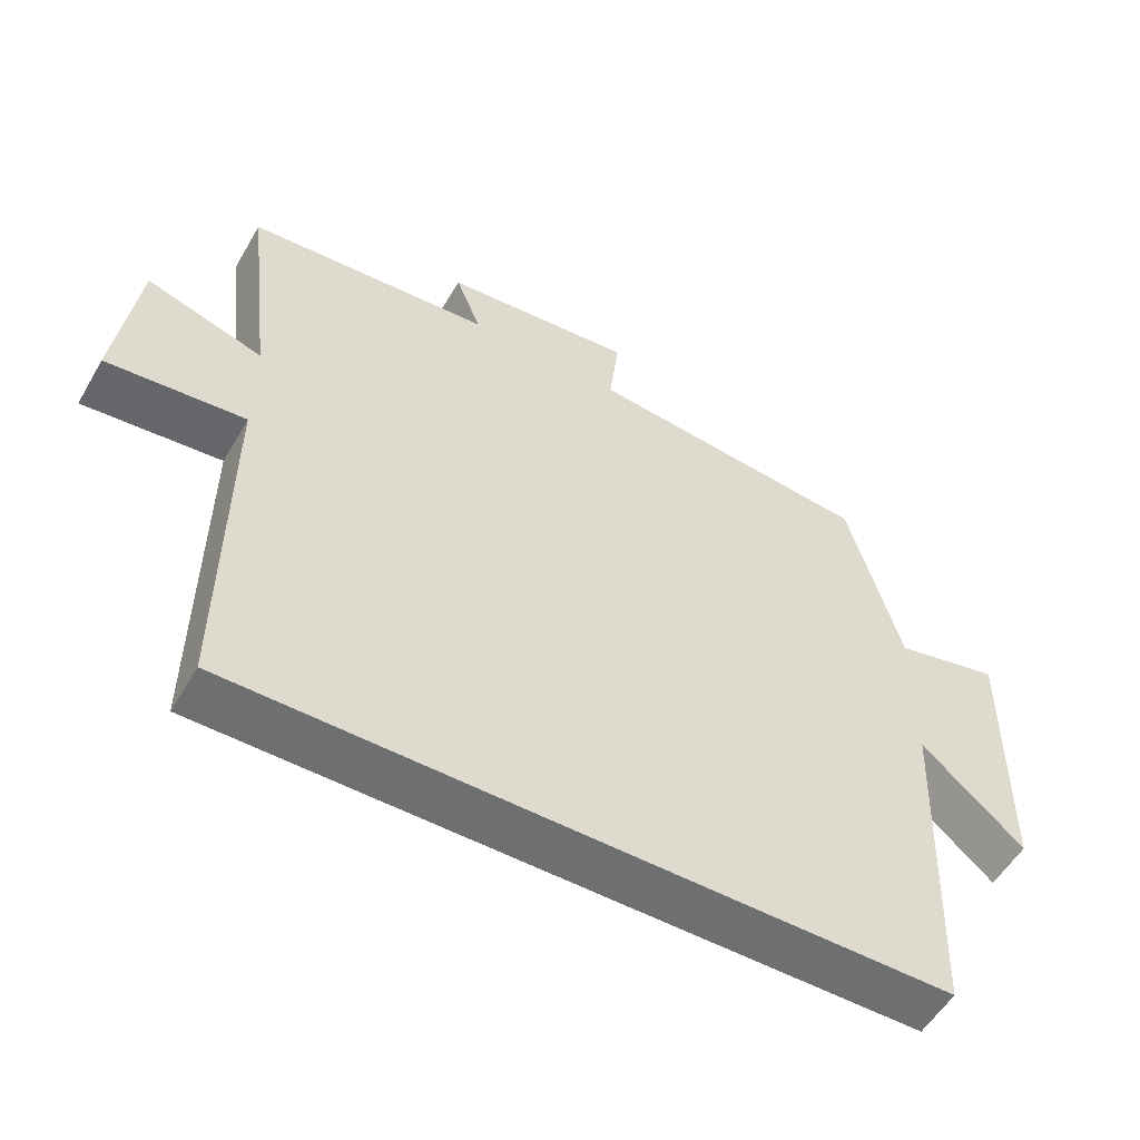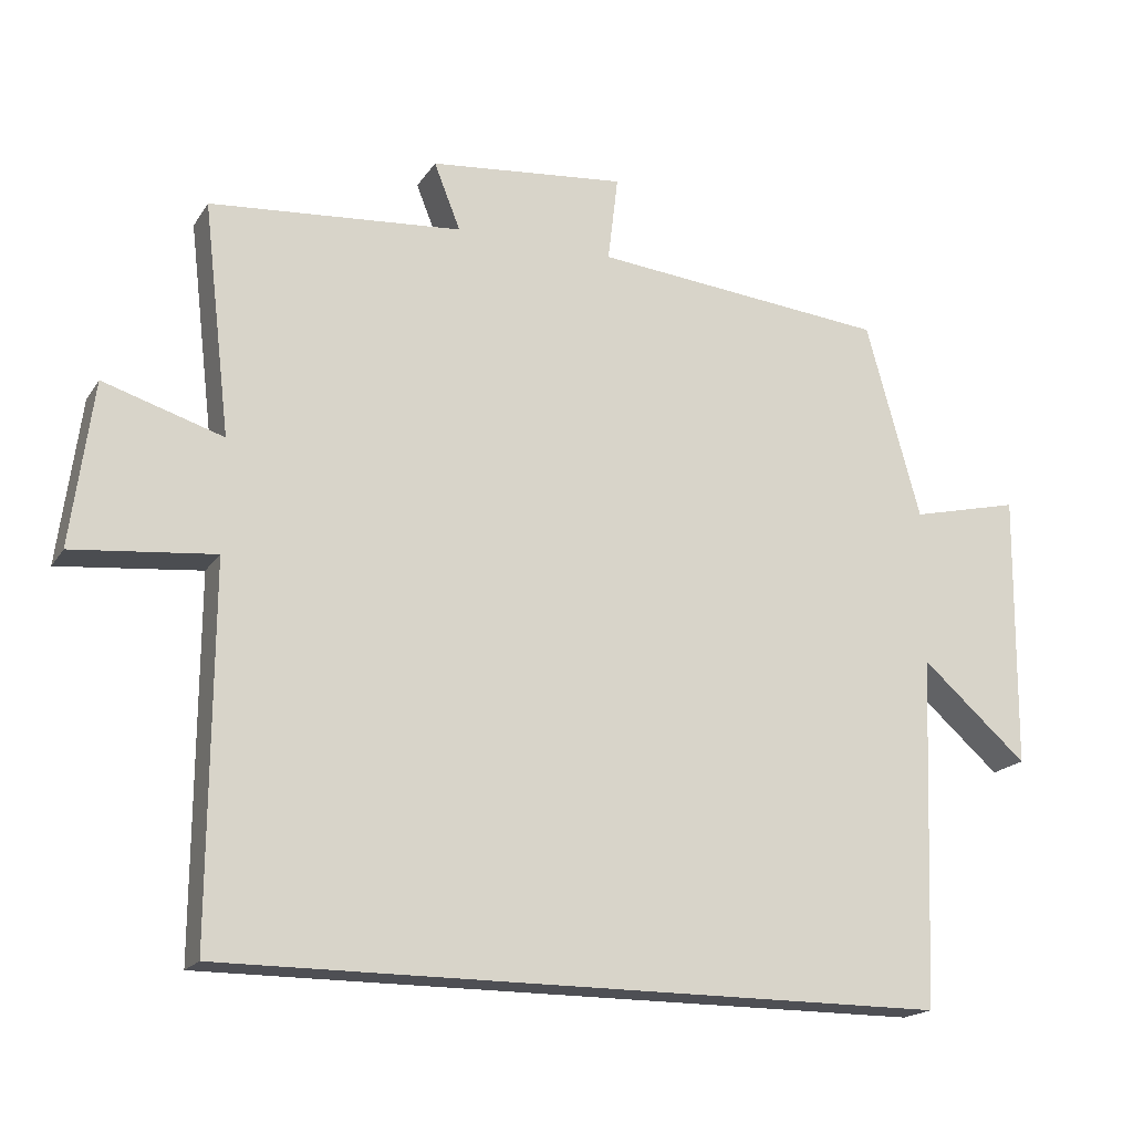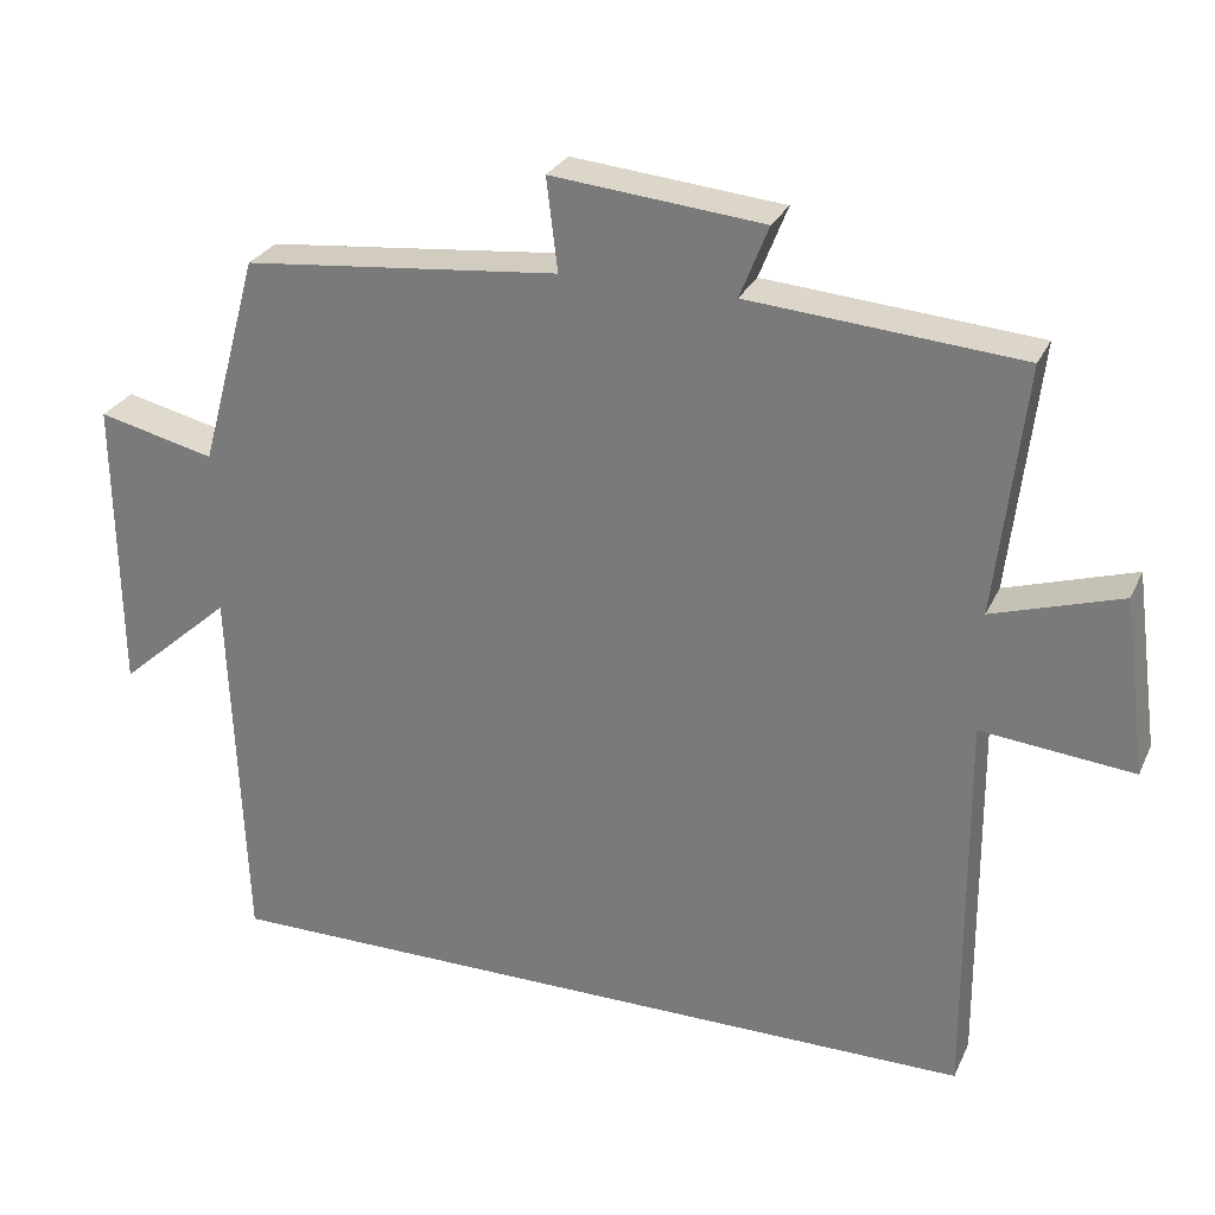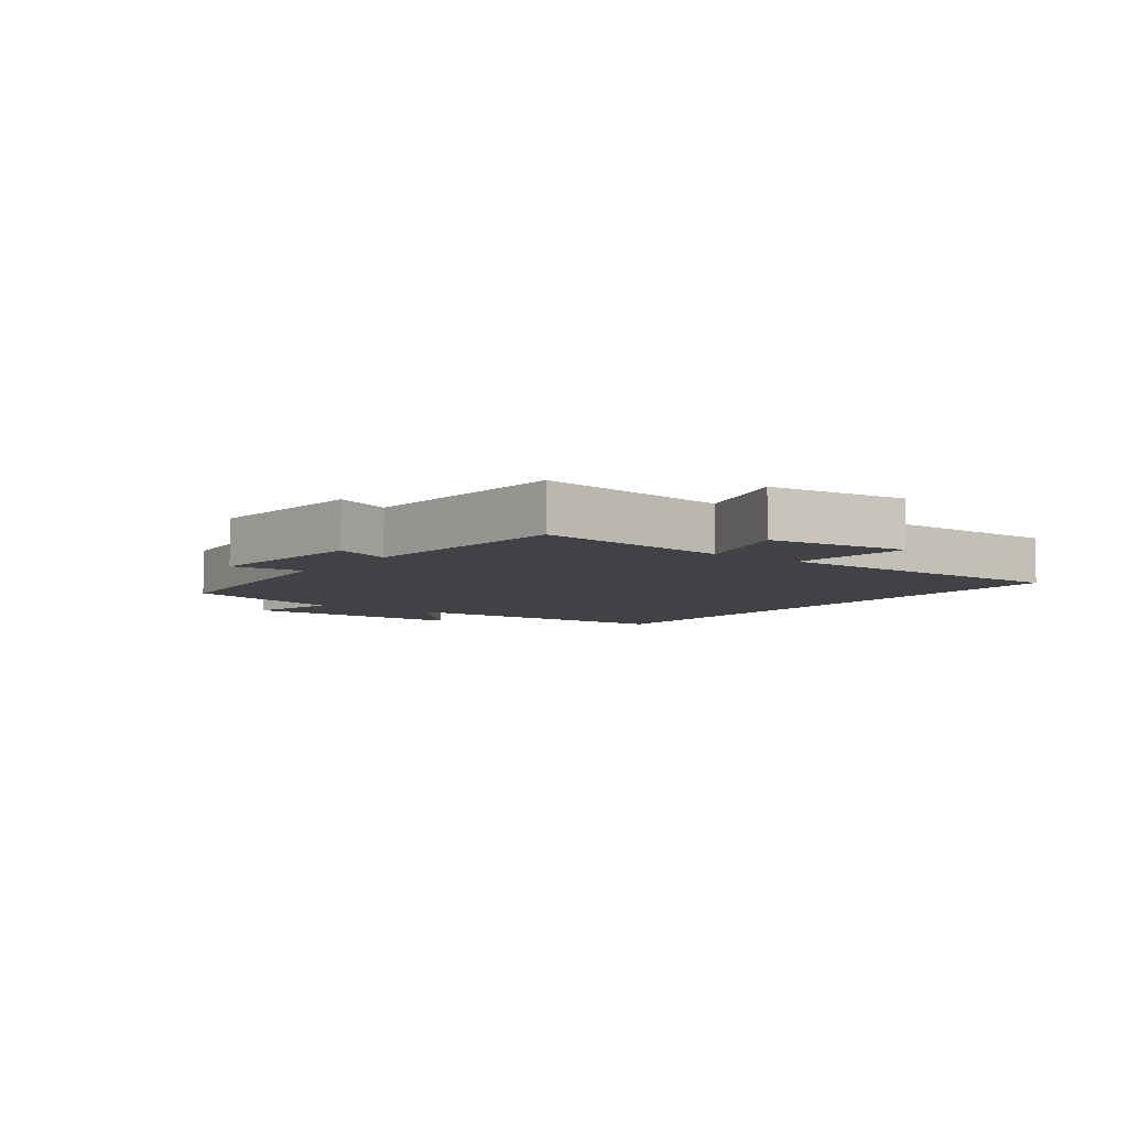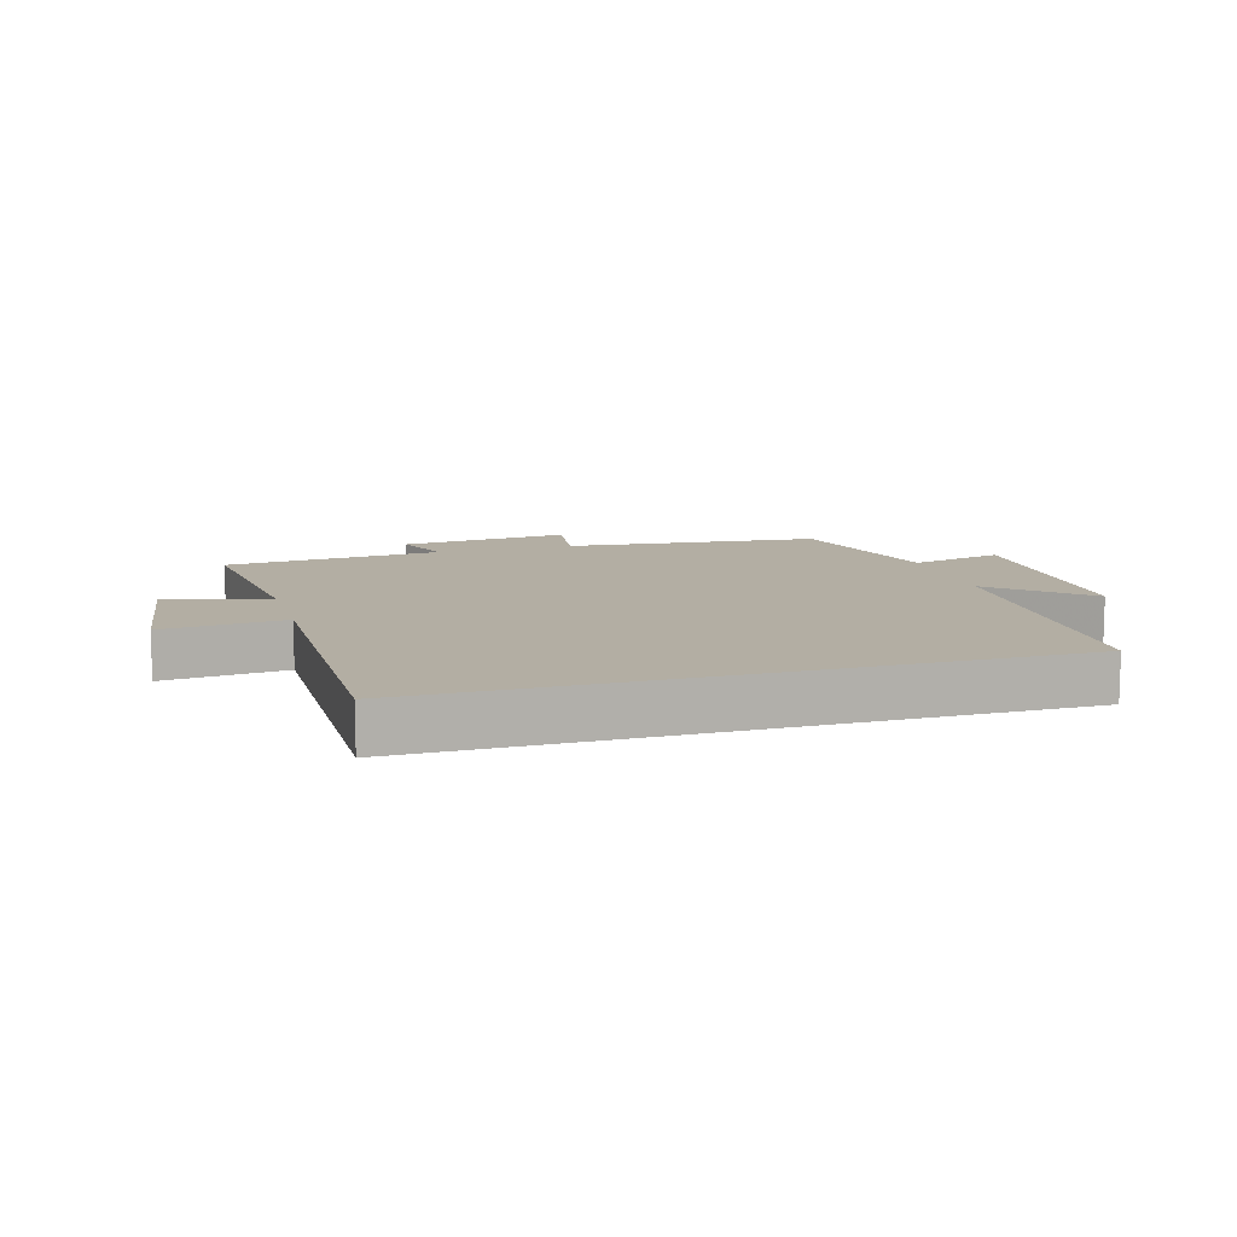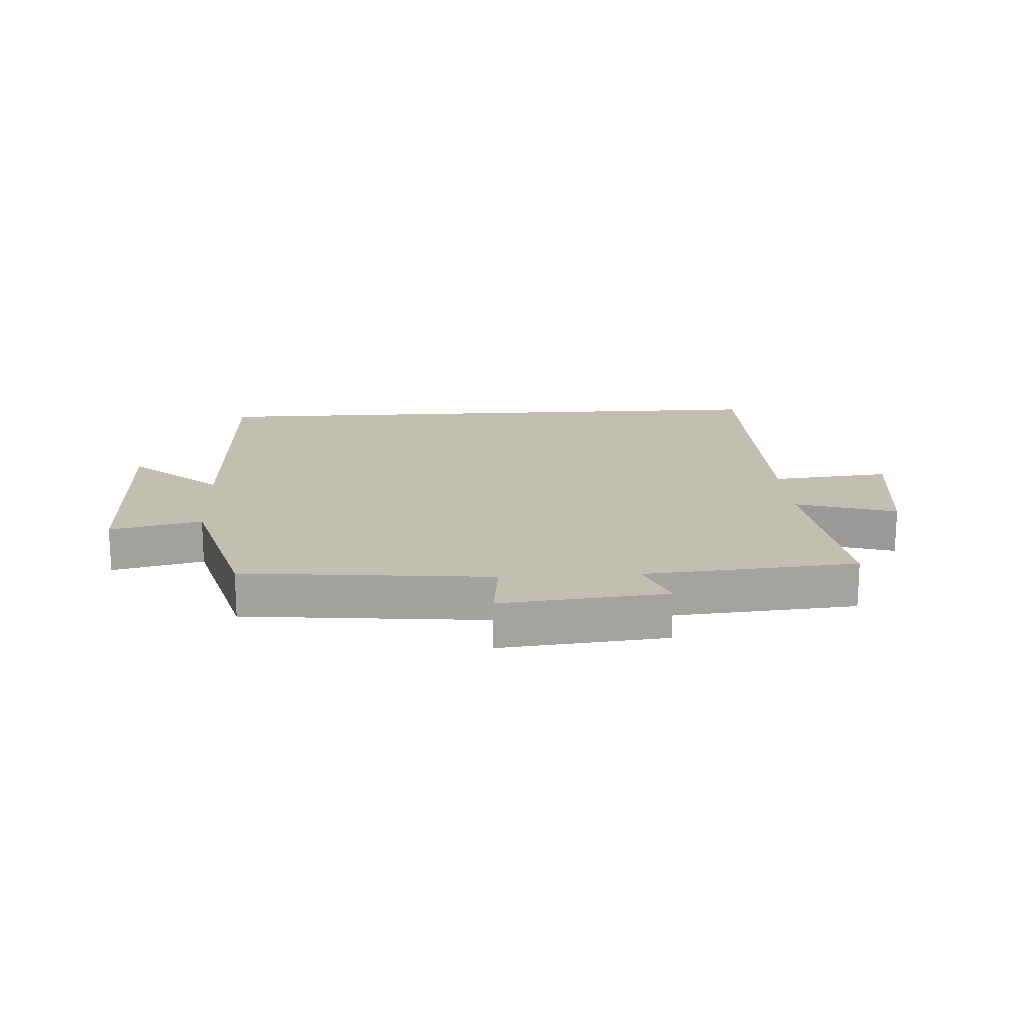
<metadata>
{"format":"obj","ext":"obj","renderer":"f3d","projection":"perspective","resolution":1024,"background":"white","views":[{"elev":-54.6,"azim":150.2,"up":"+Z"},{"elev":-18.3,"azim":157.0,"up":"+Z"},{"elev":27.6,"azim":20.9,"up":"+Z"},{"elev":-6.3,"azim":53.2,"up":"+Y"},{"elev":11.0,"azim":163.8,"up":"+Y"},{"elev":17.3,"azim":-3.5,"up":"+Y"}]}
</metadata>
<code>
v 0.503 0.07 -0.5
v -0.482 0.07 -0.5
v -0.5 0.07 -0.022
v -0.644 0.07 -0.149
v -0.648 0.07 0.227
v -0.5 0.07 0.192
v -0.426 0.07 0.46
v -0.025 0.07 0.5
v -0.039 0.07 0.617
v 0.229 0.07 0.591
v 0.193 0.07 0.5
v 0.537 0.07 0.472
v 0.5 0.07 0.156
v 0.663 0.07 0.207
v 0.693 0.07 -0.017
v 0.5 0.07 0.002
v 0.503 0 -0.5
v -0.482 0 -0.5
v -0.5 0 -0.022
v -0.644 0 -0.149
v -0.648 0 0.227
v -0.5 0 0.192
v -0.426 0 0.46
v -0.025 0 0.5
v -0.039 0 0.617
v 0.229 0 0.591
v 0.193 0 0.5
v 0.537 0 0.472
v 0.5 0 0.156
v 0.663 0 0.207
v 0.693 0 -0.017
v 0.5 0 0.002
f 13 14 15 16
f 11 12 13
f 11 13 16
f 8 9 10 11
f 1 2 3
f 16 1 3
f 11 16 3
f 8 11 3
f 7 8 3
f 6 7 3
f 3 4 5 6
f 32 31 30 29
f 29 28 27
f 32 29 27
f 27 26 25 24
f 19 18 17
f 19 17 32
f 19 32 27
f 19 27 24
f 19 24 23
f 19 23 22
f 22 21 20 19
f 1 17 18 2
f 2 18 19 3
f 3 19 20 4
f 4 20 21 5
f 5 21 22 6
f 6 22 23 7
f 7 23 24 8
f 8 24 25 9
f 9 25 26 10
f 10 26 27 11
f 11 27 28 12
f 12 28 29 13
f 13 29 30 14
f 14 30 31 15
f 15 31 32 16
f 16 32 17 1

</code>
